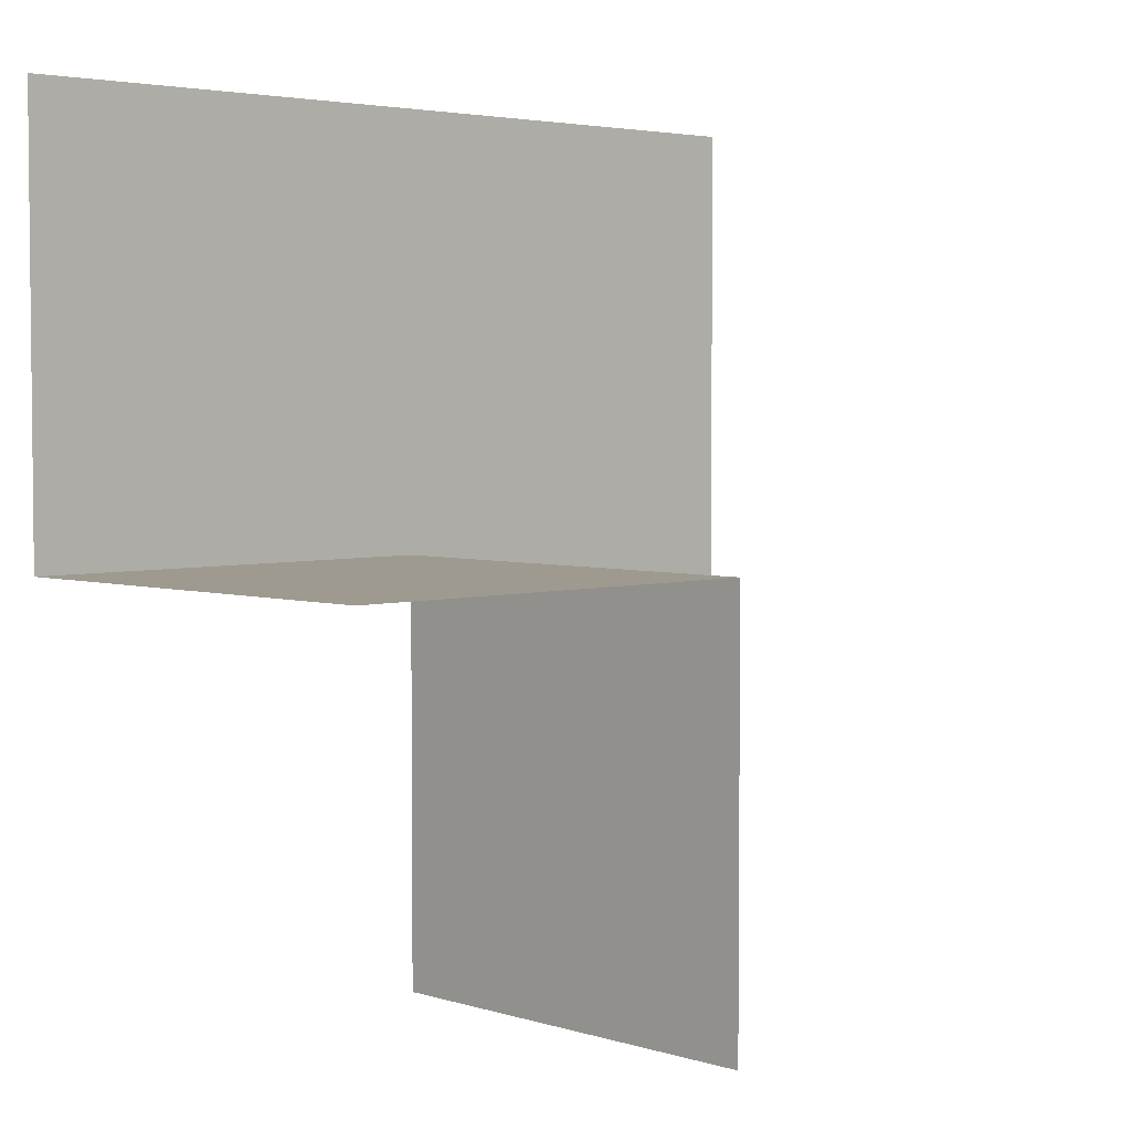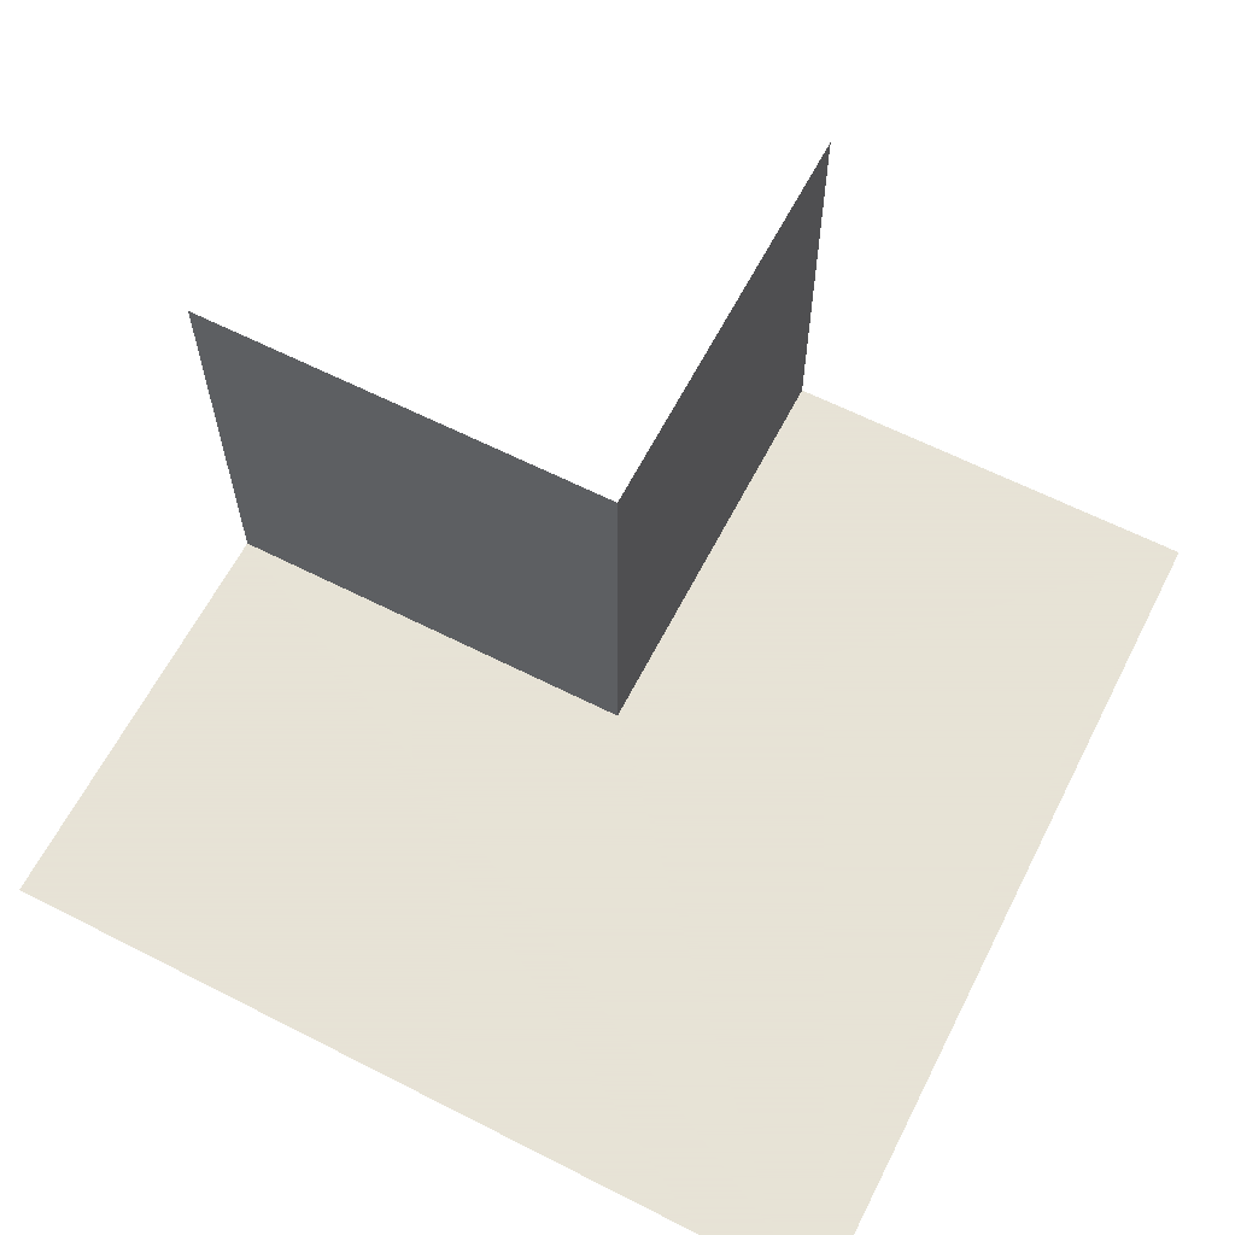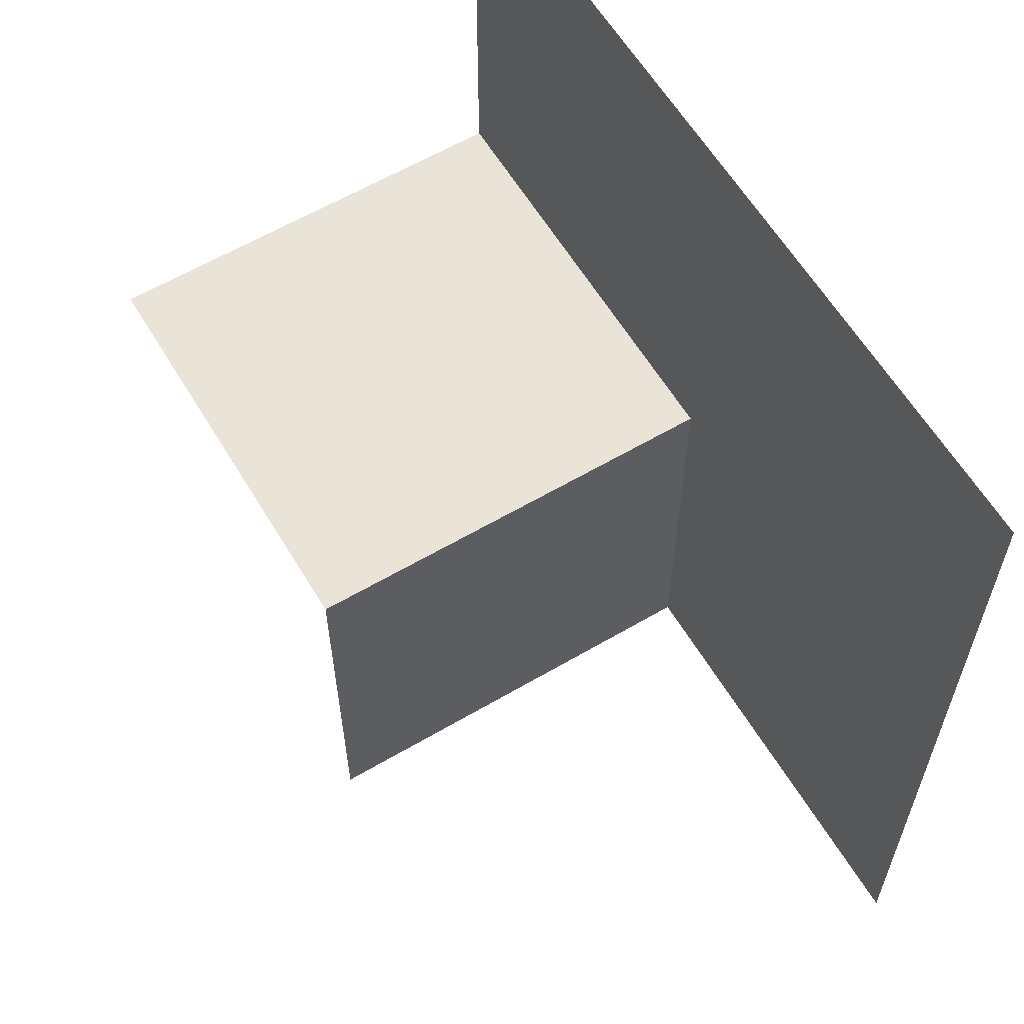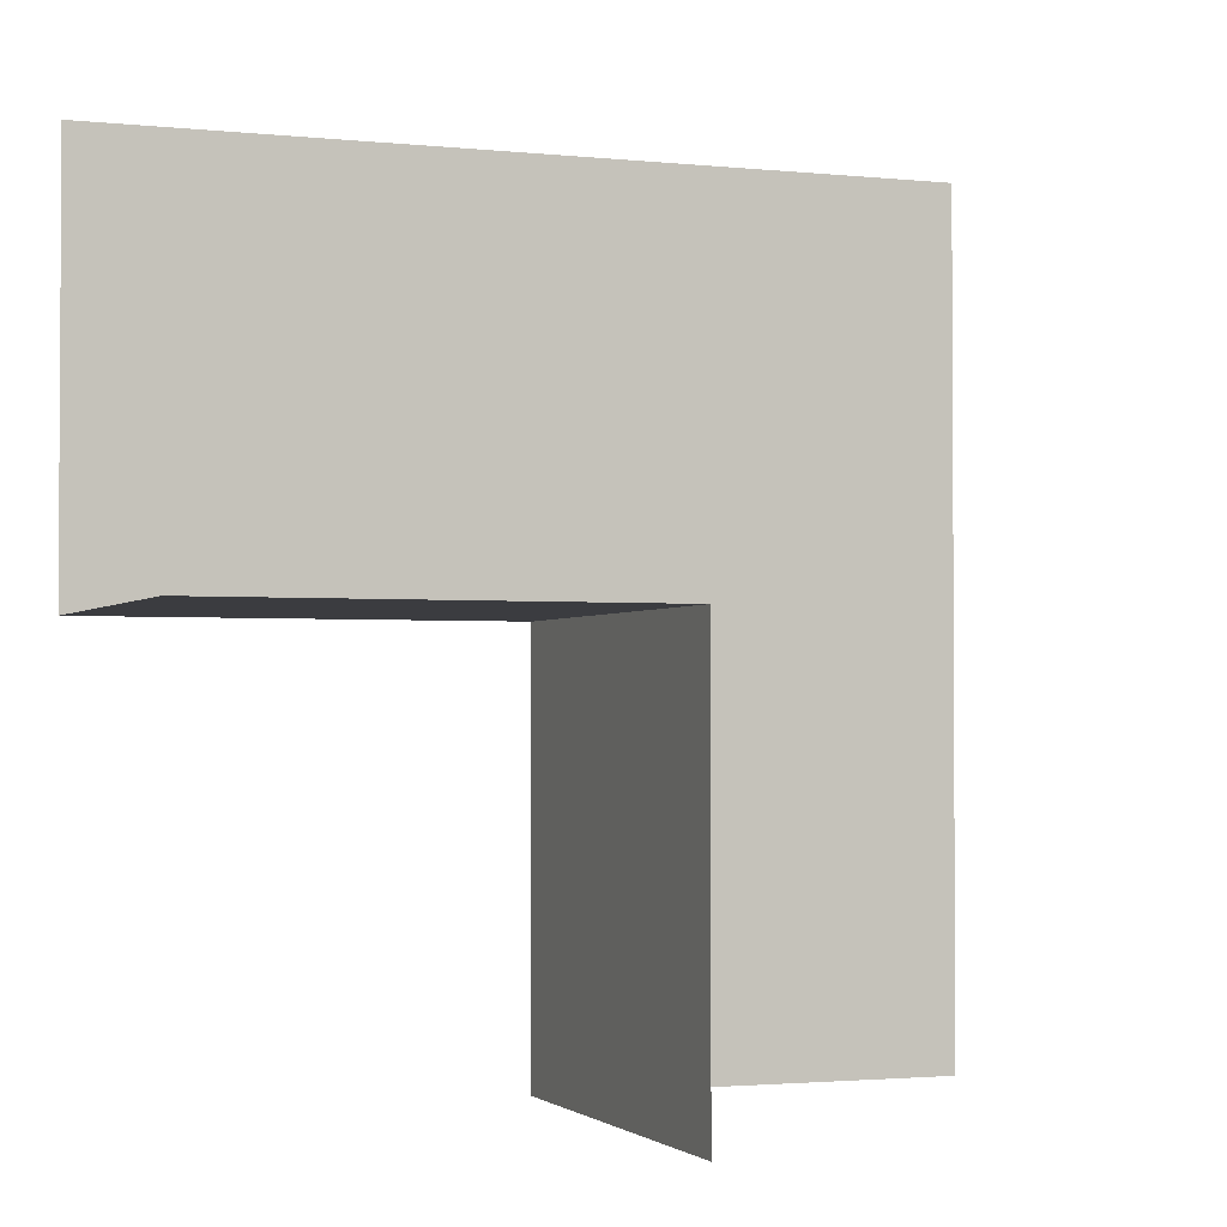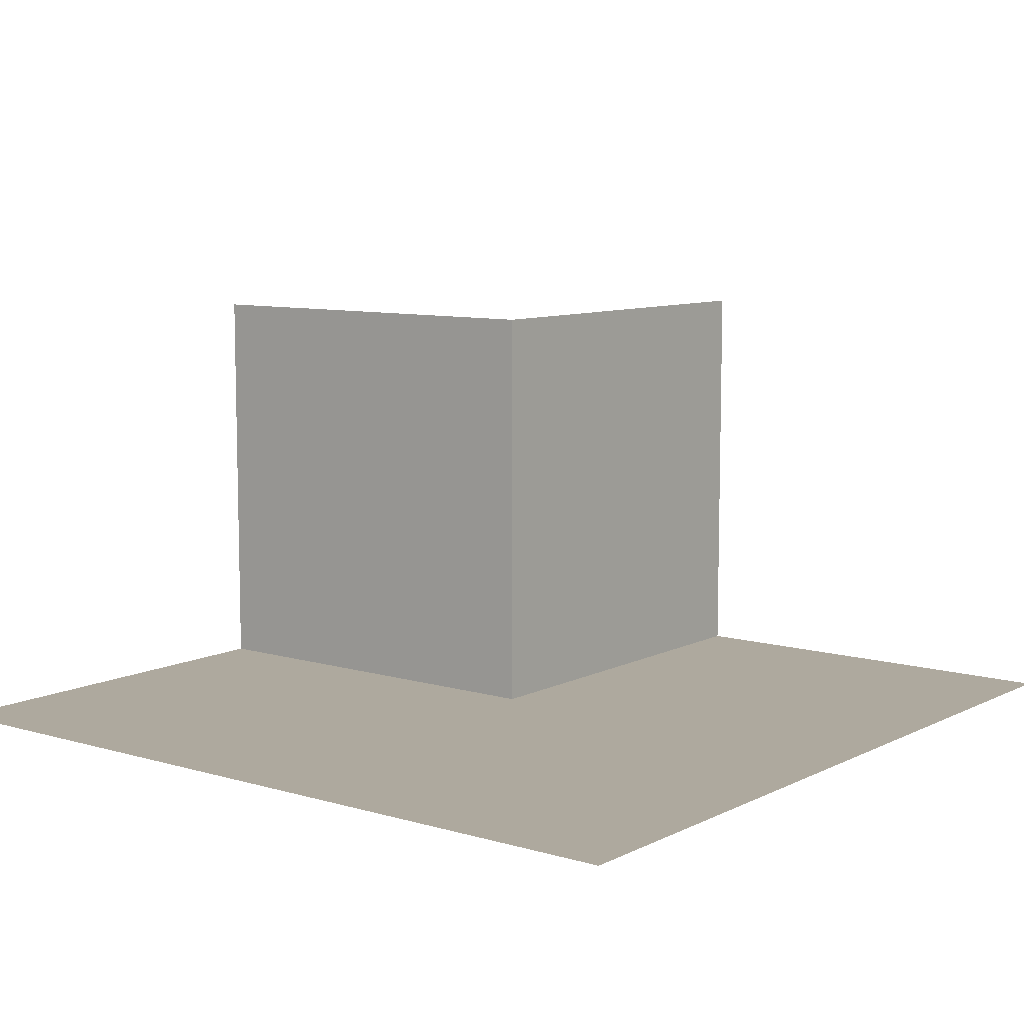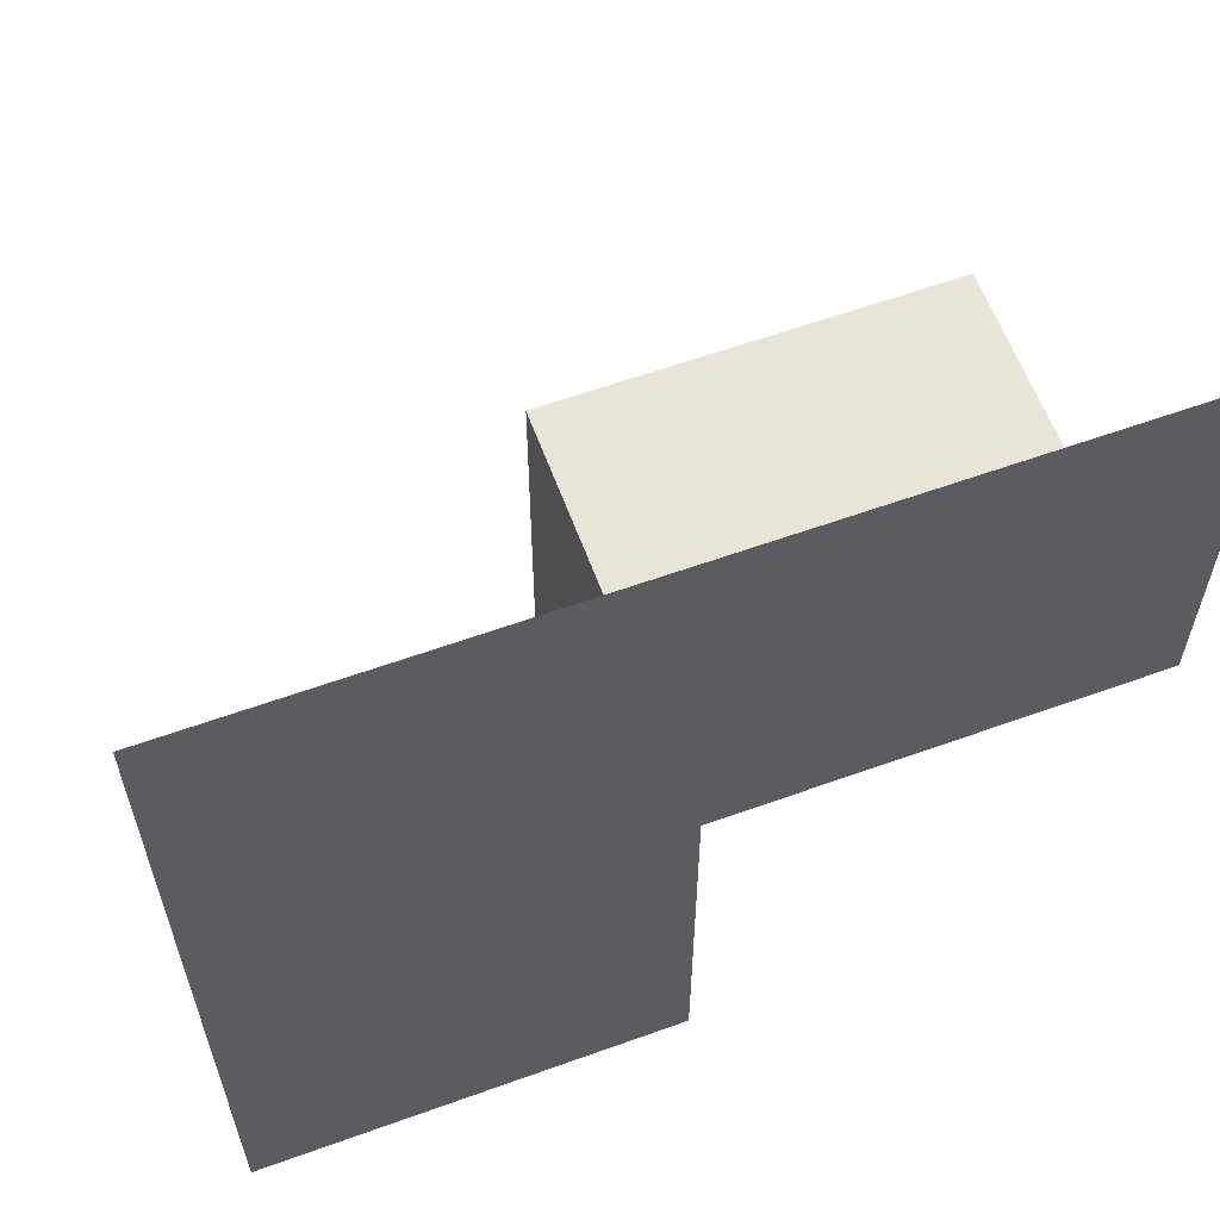
<metadata>
{"format":"obj","ext":"obj","renderer":"f3d","projection":"perspective","resolution":1024,"background":"white","views":[{"elev":3.8,"azim":-44.3,"up":"+Y"},{"elev":62.8,"azim":117.2,"up":"+Z"},{"elev":60.9,"azim":59.1,"up":"+Y"},{"elev":-2.1,"azim":-20.5,"up":"+Y"},{"elev":9.0,"azim":127.9,"up":"+Z"},{"elev":60.6,"azim":159.8,"up":"+Y"}]}
</metadata>
<code>
o Wall_Corner_Overhang
v -1 1 0
v 1 -1 -0
v -1 0 1
v -0 -1 1
v -1 0 0
v 0 -1 -0
v 1 1 0
v -0 0 1
v 0 0 0
f 9 6 4 8
f 7 2 6 9
f 1 7 9 5
f 5 9 8 3

</code>
